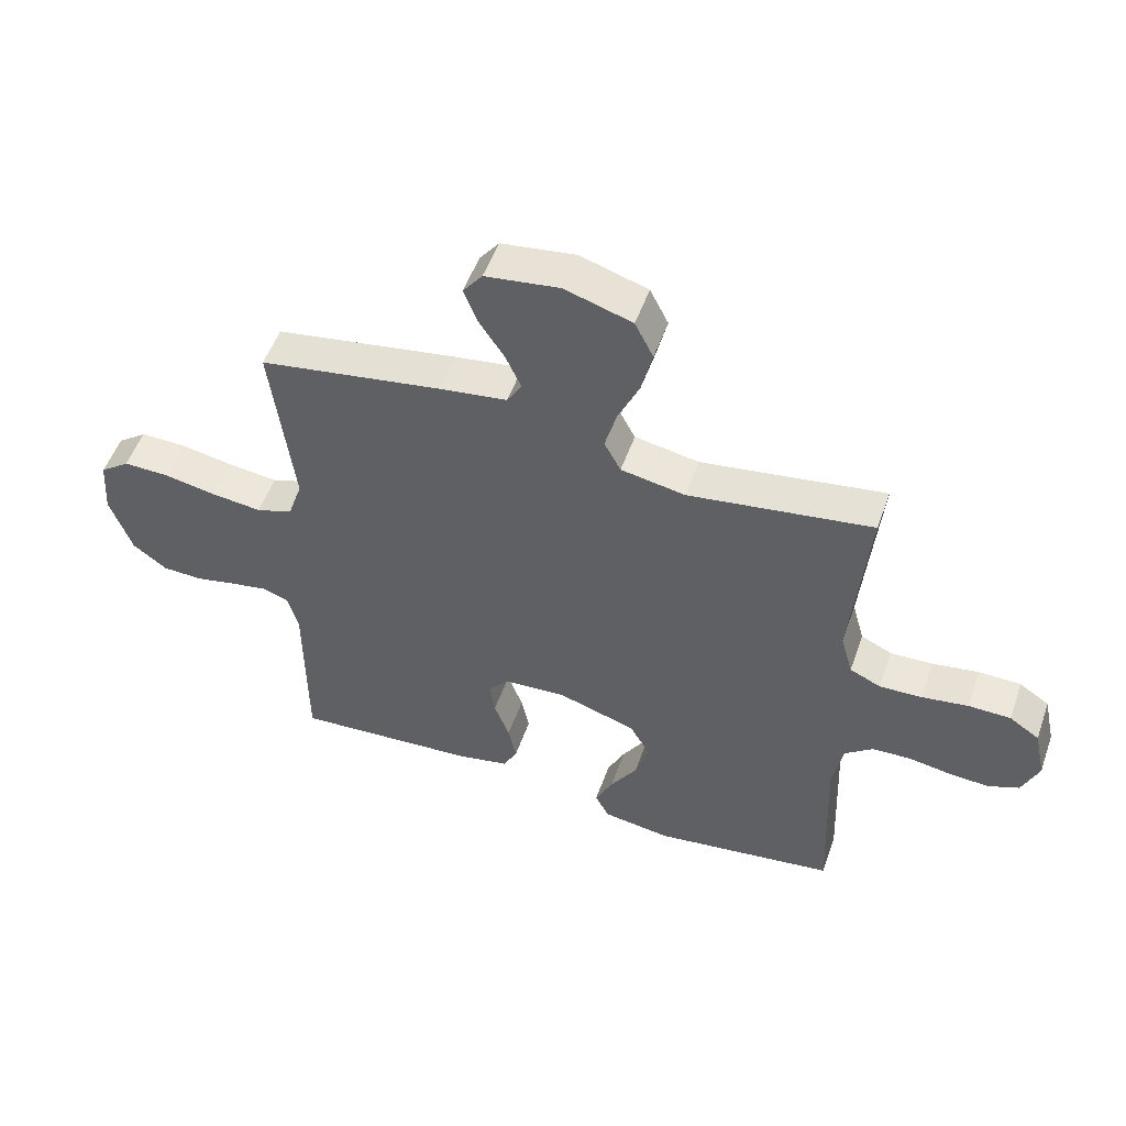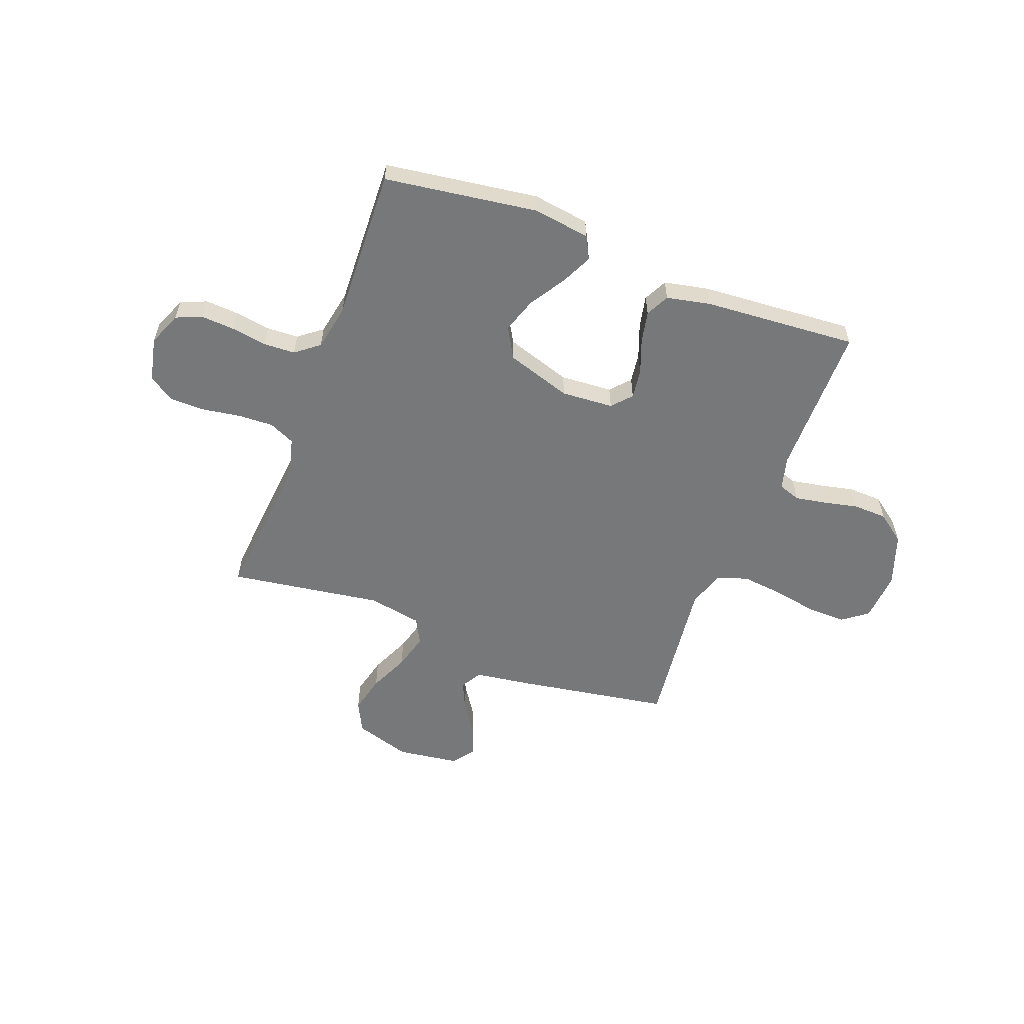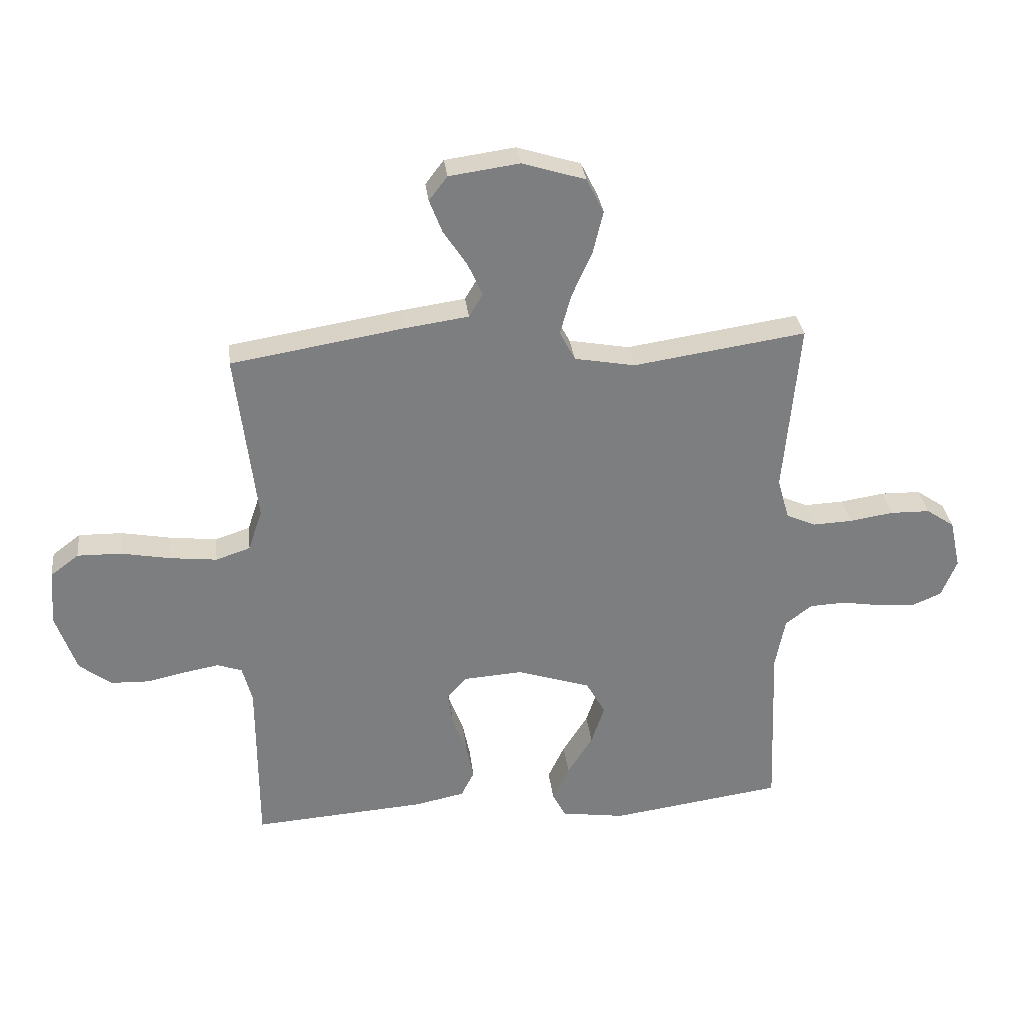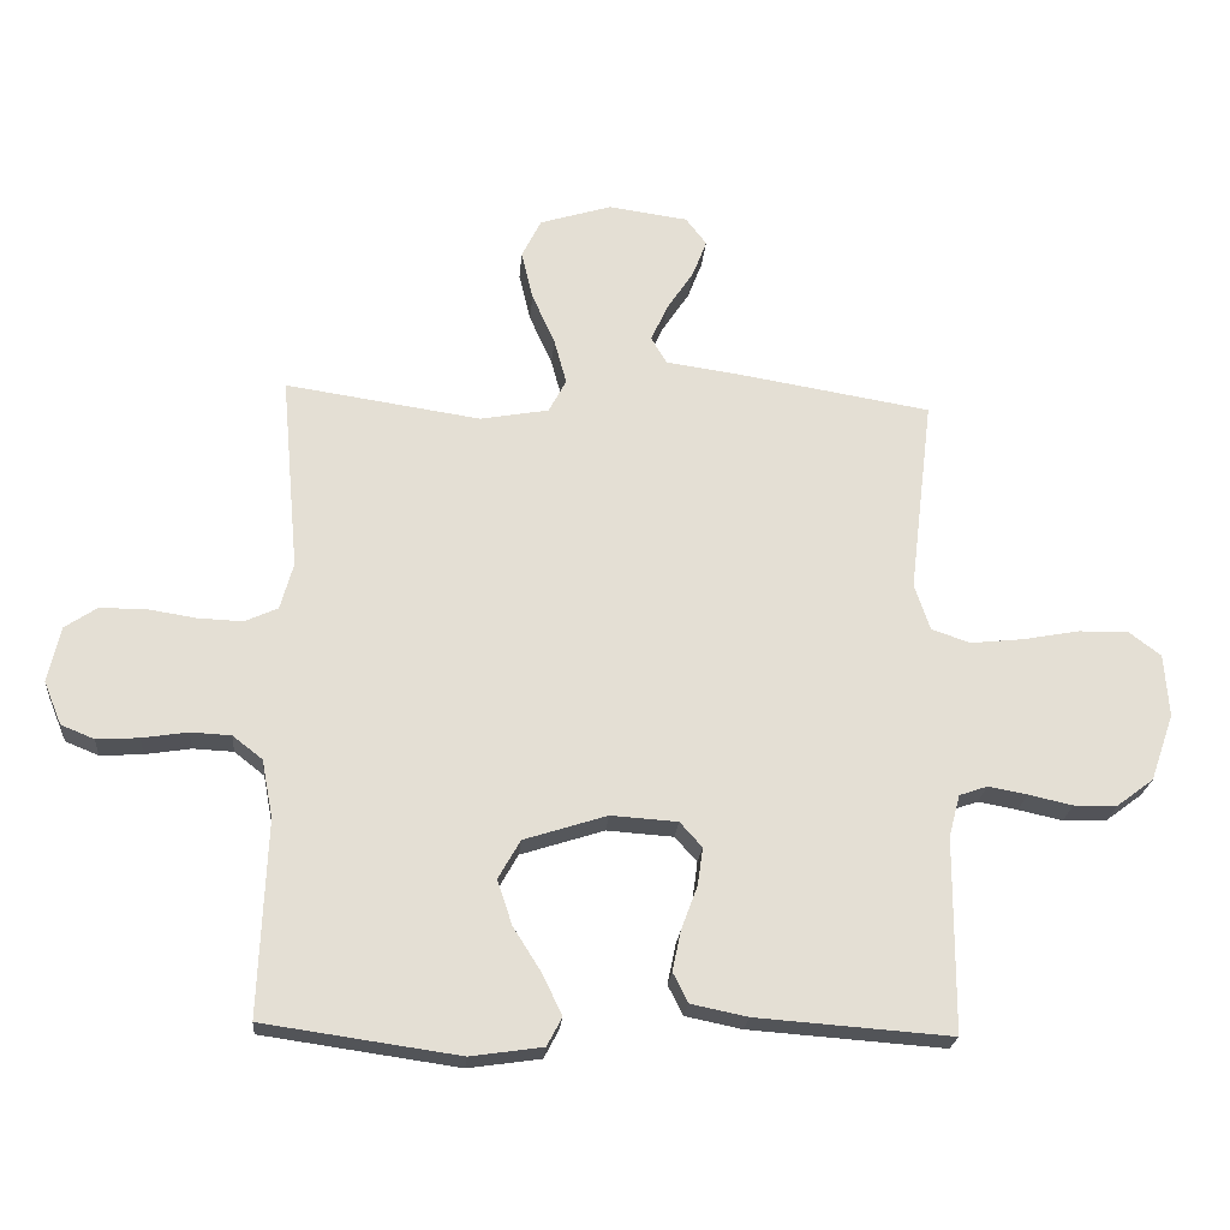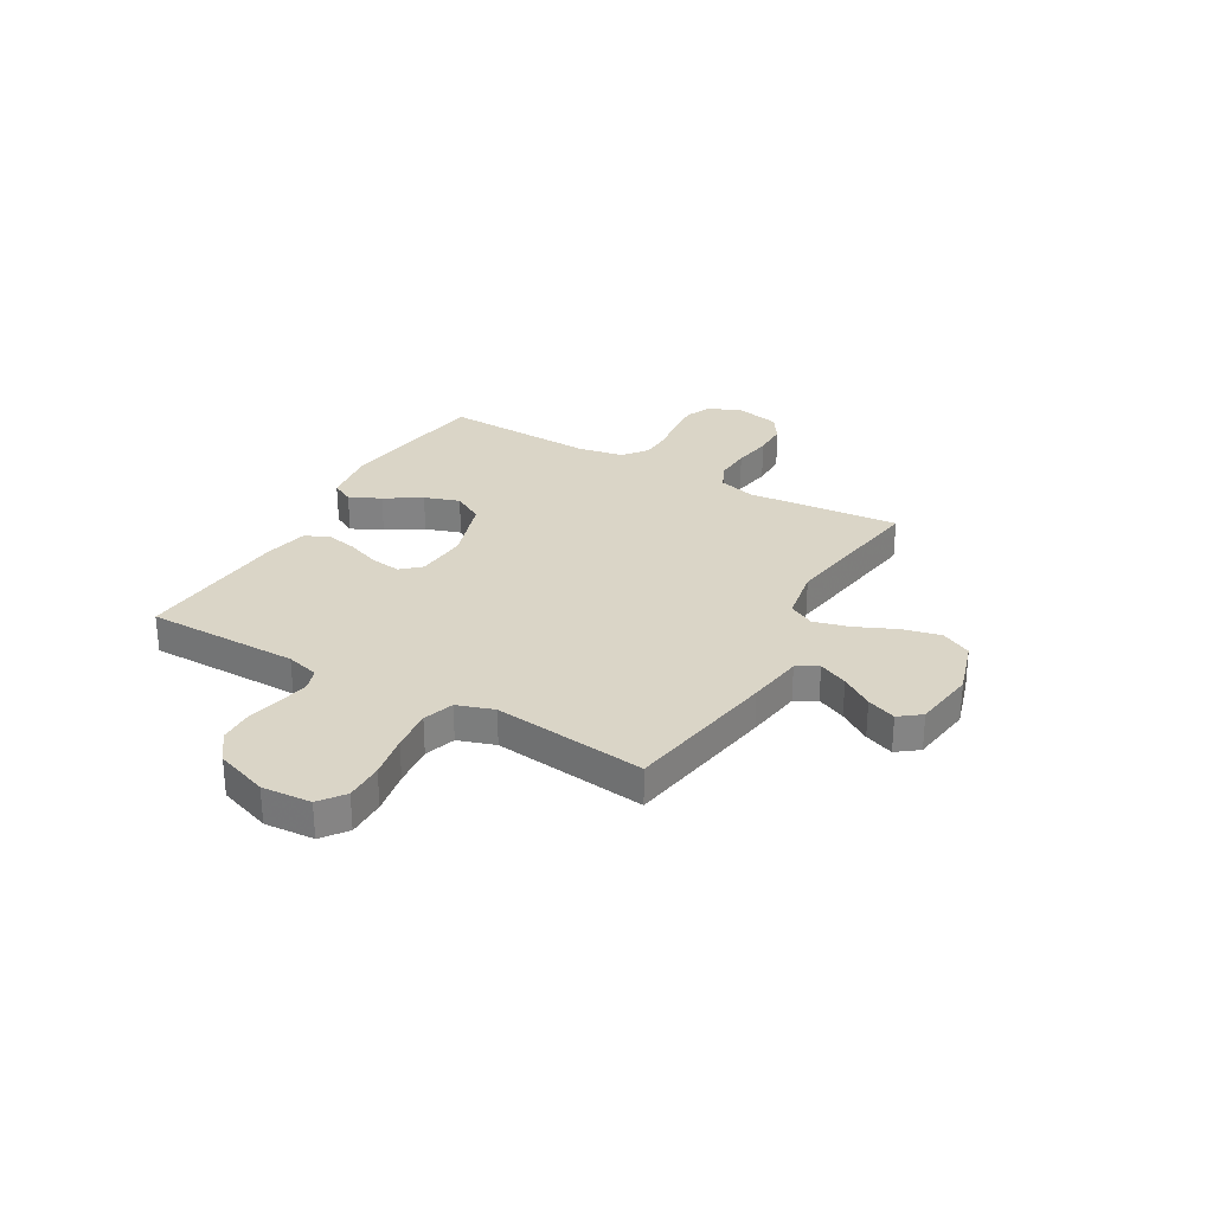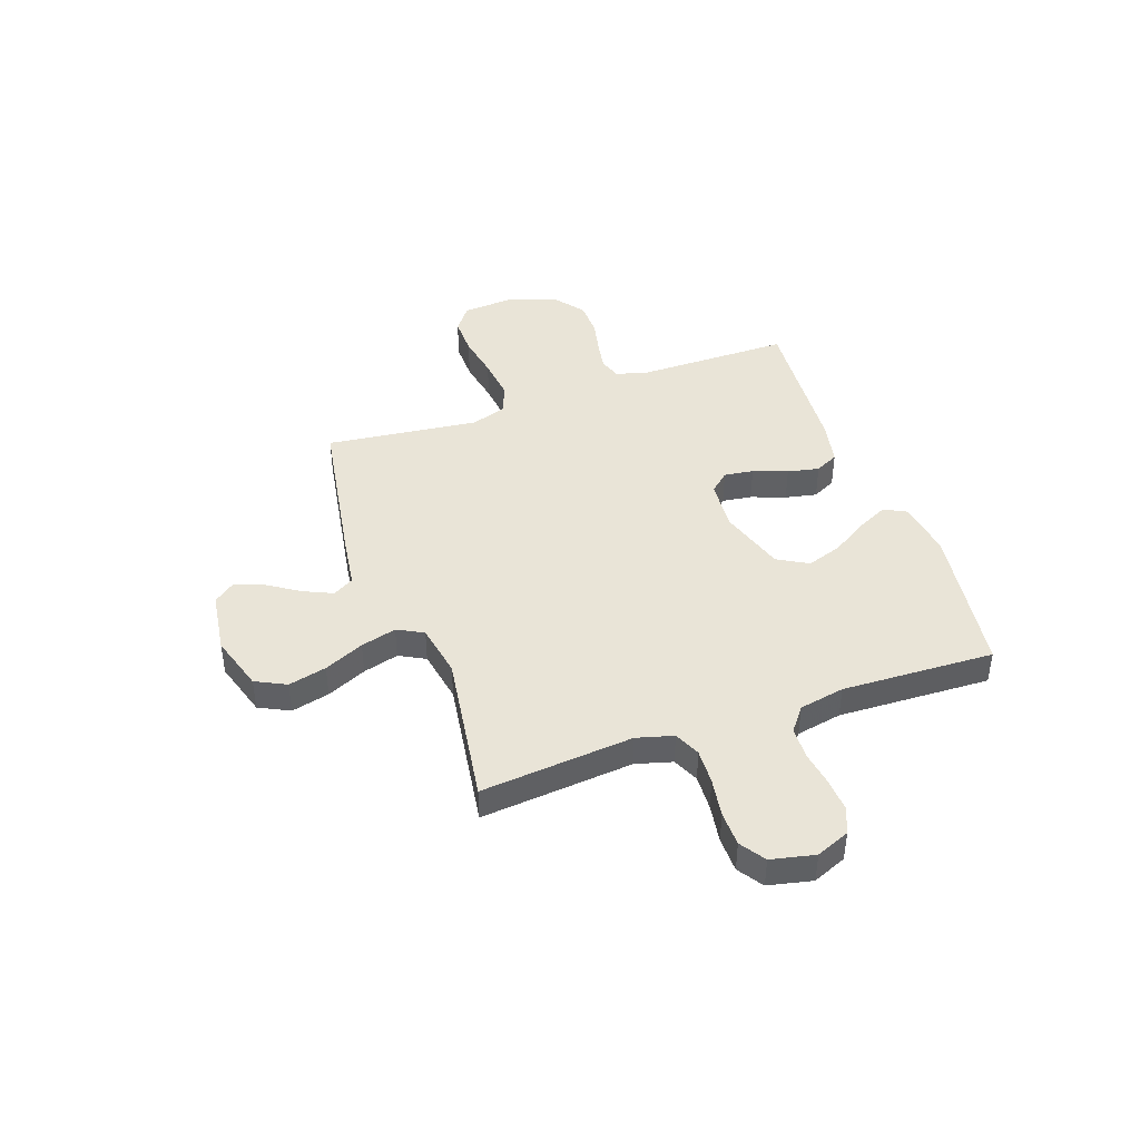
<metadata>
{"format":"obj","ext":"obj","renderer":"f3d","projection":"perspective","resolution":1024,"background":"white","views":[{"elev":52.5,"azim":19.4,"up":"+Z"},{"elev":-57.4,"azim":159.2,"up":"+Y"},{"elev":31.1,"azim":-6.6,"up":"+Z"},{"elev":-22.8,"azim":175.2,"up":"+Z"},{"elev":29.0,"azim":-60.1,"up":"+Y"},{"elev":43.3,"azim":70.5,"up":"+Y"}]}
</metadata>
<code>
v 0.5 0.07 0.5
v 0.473 0.07 0.2
v 0.493 0.07 0.128
v 0.544 0.07 0.105
v 0.613 0.07 0.108
v 0.689 0.07 0.12
v 0.758 0.07 0.119
v 0.807 0.07 0.086
v 0.826 0.07 0
v 0.799 0.07 -0.066
v 0.748 0.07 -0.087
v 0.683 0.07 -0.083
v 0.613 0.07 -0.072
v 0.551 0.07 -0.075
v 0.505 0.07 -0.111
v 0.488 0.07 -0.2
v 0.5 0.07 -0.5
v 0.2 0.07 -0.543
v 0.089 0.07 -0.527
v 0.066 0.07 -0.483
v 0.095 0.07 -0.422
v 0.139 0.07 -0.352
v 0.162 0.07 -0.283
v 0.128 0.07 -0.223
v 0 0.07 -0.182
v -0.102 0.07 -0.189
v -0.136 0.07 -0.227
v -0.128 0.07 -0.285
v -0.103 0.07 -0.352
v -0.09 0.07 -0.414
v -0.113 0.07 -0.46
v -0.2 0.07 -0.478
v -0.5 0.07 -0.5
v -0.501 0.07 -0.2
v -0.518 0.07 -0.136
v -0.561 0.07 -0.121
v -0.621 0.07 -0.132
v -0.689 0.07 -0.147
v -0.756 0.07 -0.145
v -0.812 0.07 -0.103
v -0.848 0.07 0
v -0.841 0.07 0.097
v -0.792 0.07 0.134
v -0.716 0.07 0.133
v -0.63 0.07 0.117
v -0.548 0.07 0.108
v -0.488 0.07 0.128
v -0.464 0.07 0.2
v -0.5 0.07 0.5
v -0.2 0.07 0.55
v -0.089 0.07 0.566
v -0.065 0.07 0.607
v -0.091 0.07 0.664
v -0.132 0.07 0.726
v -0.154 0.07 0.783
v -0.122 0.07 0.825
v 0 0.07 0.842
v 0.11 0.07 0.808
v 0.14 0.07 0.748
v 0.122 0.07 0.673
v 0.087 0.07 0.595
v 0.068 0.07 0.525
v 0.095 0.07 0.474
v 0.2 0.07 0.455
v 0.5 0 0.5
v 0.473 0 0.2
v 0.493 0 0.128
v 0.544 0 0.105
v 0.613 0 0.108
v 0.689 0 0.12
v 0.758 0 0.119
v 0.807 0 0.086
v 0.826 0 0
v 0.799 0 -0.066
v 0.748 0 -0.087
v 0.683 0 -0.083
v 0.613 0 -0.072
v 0.551 0 -0.075
v 0.505 0 -0.111
v 0.488 0 -0.2
v 0.5 0 -0.5
v 0.2 0 -0.543
v 0.089 0 -0.527
v 0.066 0 -0.483
v 0.095 0 -0.422
v 0.139 0 -0.352
v 0.162 0 -0.283
v 0.128 0 -0.223
v 0 0 -0.182
v -0.102 0 -0.189
v -0.136 0 -0.227
v -0.128 0 -0.285
v -0.103 0 -0.352
v -0.09 0 -0.414
v -0.113 0 -0.46
v -0.2 0 -0.478
v -0.5 0 -0.5
v -0.501 0 -0.2
v -0.518 0 -0.136
v -0.561 0 -0.121
v -0.621 0 -0.132
v -0.689 0 -0.147
v -0.756 0 -0.145
v -0.812 0 -0.103
v -0.848 0 0
v -0.841 0 0.097
v -0.792 0 0.134
v -0.716 0 0.133
v -0.63 0 0.117
v -0.548 0 0.108
v -0.488 0 0.128
v -0.464 0 0.2
v -0.5 0 0.5
v -0.2 0 0.55
v -0.089 0 0.566
v -0.065 0 0.607
v -0.091 0 0.664
v -0.132 0 0.726
v -0.154 0 0.783
v -0.122 0 0.825
v 0 0 0.842
v 0.11 0 0.808
v 0.14 0 0.748
v 0.122 0 0.673
v 0.087 0 0.595
v 0.068 0 0.525
v 0.095 0 0.474
v 0.2 0 0.455
f 58 59 60 61
f 58 61 62
f 57 58 62
f 56 57 62
f 53 54 55 56
f 52 53 56 62
f 51 52 62 63
f 48 49 50 51
f 47 48 51 63
f 42 43 44 45
f 42 45 46
f 41 42 46
f 40 41 46 47
f 37 38 39 40
f 36 37 40 47
f 31 32 33 34
f 31 34 35
f 28 29 30 31
f 27 28 31 35
f 26 27 35 36
f 19 20 21 22
f 19 22 23
f 16 17 18 19
f 15 16 19 23
f 14 15 23 24
f 10 11 12 13
f 8 9 10 13
f 8 13 14
f 5 6 7 8
f 4 5 8 14
f 3 4 14 24
f 64 1 2
f 25 26 36 47
f 25 47 63 64
f 24 25 64
f 2 3 24 64
f 125 124 123 122
f 126 125 122
f 126 122 121
f 126 121 120
f 120 119 118 117
f 126 120 117 116
f 127 126 116 115
f 115 114 113 112
f 127 115 112 111
f 109 108 107 106
f 110 109 106
f 110 106 105
f 111 110 105 104
f 104 103 102 101
f 111 104 101 100
f 98 97 96 95
f 99 98 95
f 95 94 93 92
f 99 95 92 91
f 100 99 91 90
f 86 85 84 83
f 87 86 83
f 83 82 81 80
f 87 83 80 79
f 88 87 79 78
f 77 76 75 74
f 77 74 73 72
f 78 77 72
f 72 71 70 69
f 78 72 69 68
f 88 78 68 67
f 66 65 128
f 111 100 90 89
f 128 127 111 89
f 128 89 88
f 128 88 67 66
f 1 65 66 2
f 2 66 67 3
f 3 67 68 4
f 4 68 69 5
f 5 69 70 6
f 6 70 71 7
f 7 71 72 8
f 8 72 73 9
f 9 73 74 10
f 10 74 75 11
f 11 75 76 12
f 12 76 77 13
f 13 77 78 14
f 14 78 79 15
f 15 79 80 16
f 16 80 81 17
f 17 81 82 18
f 18 82 83 19
f 19 83 84 20
f 20 84 85 21
f 21 85 86 22
f 22 86 87 23
f 23 87 88 24
f 24 88 89 25
f 25 89 90 26
f 26 90 91 27
f 27 91 92 28
f 28 92 93 29
f 29 93 94 30
f 30 94 95 31
f 31 95 96 32
f 32 96 97 33
f 33 97 98 34
f 34 98 99 35
f 35 99 100 36
f 36 100 101 37
f 37 101 102 38
f 38 102 103 39
f 39 103 104 40
f 40 104 105 41
f 41 105 106 42
f 42 106 107 43
f 43 107 108 44
f 44 108 109 45
f 45 109 110 46
f 46 110 111 47
f 47 111 112 48
f 48 112 113 49
f 49 113 114 50
f 50 114 115 51
f 51 115 116 52
f 52 116 117 53
f 53 117 118 54
f 54 118 119 55
f 55 119 120 56
f 56 120 121 57
f 57 121 122 58
f 58 122 123 59
f 59 123 124 60
f 60 124 125 61
f 61 125 126 62
f 62 126 127 63
f 63 127 128 64
f 64 128 65 1

</code>
